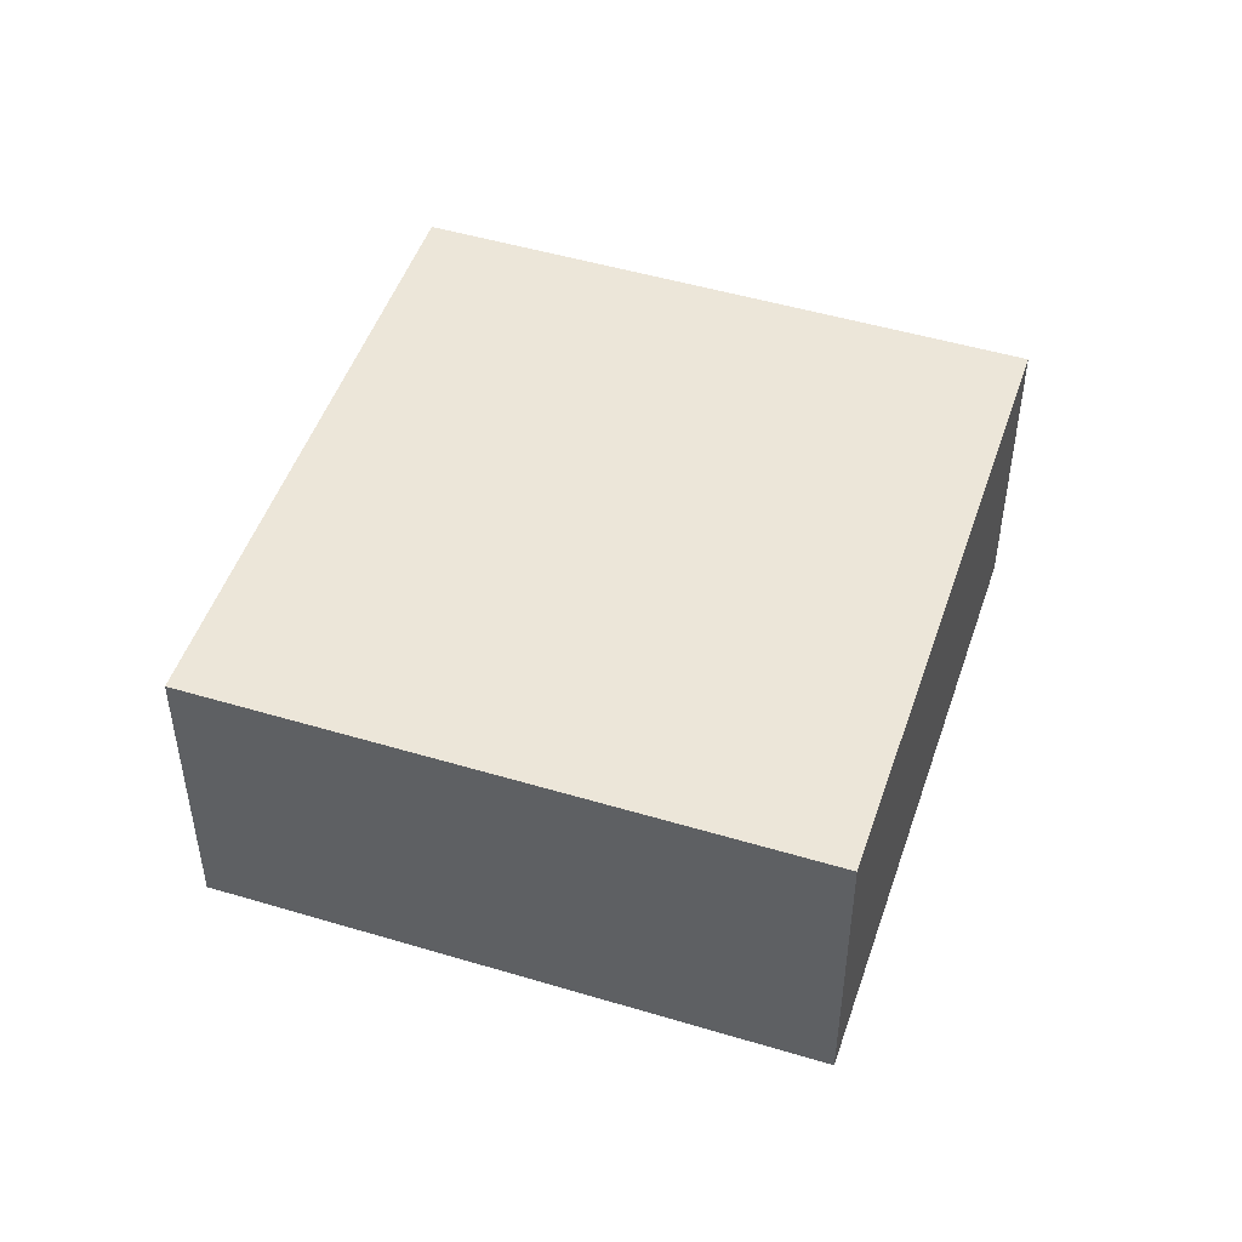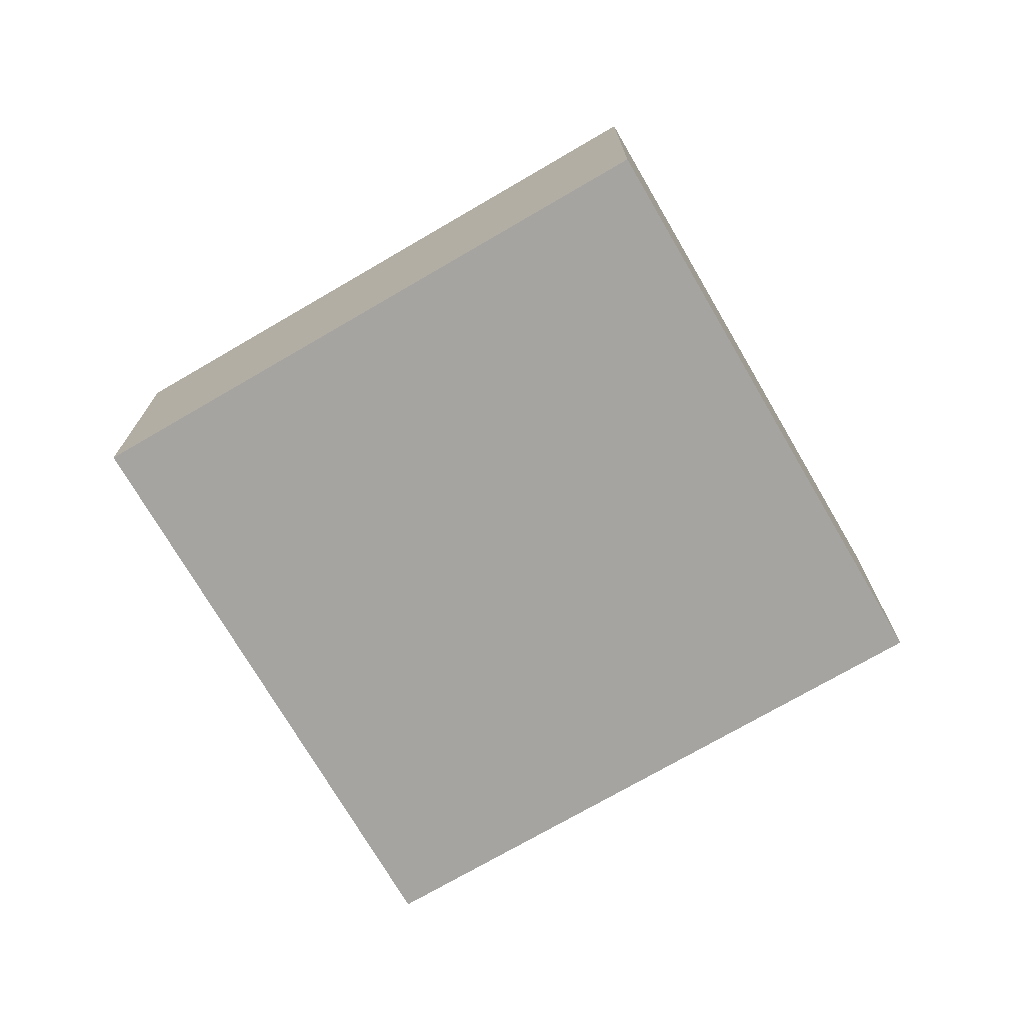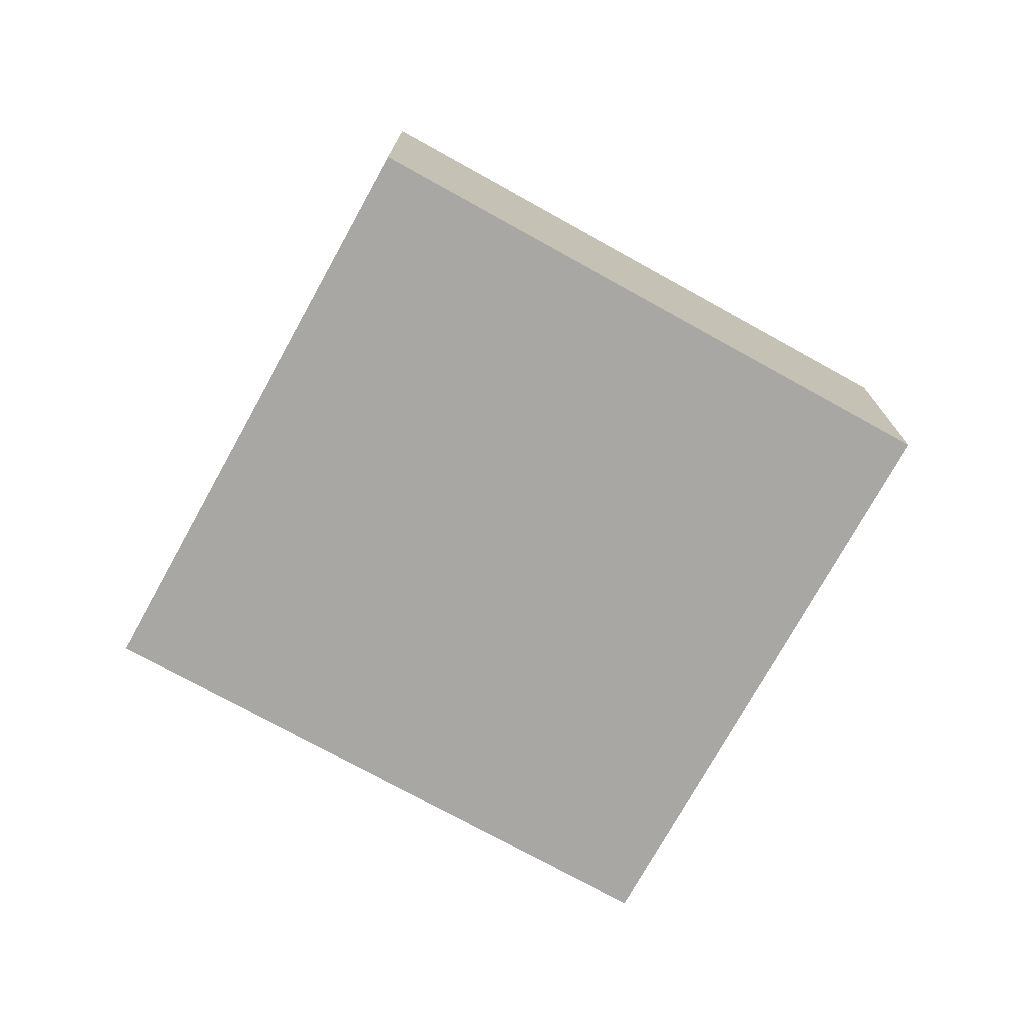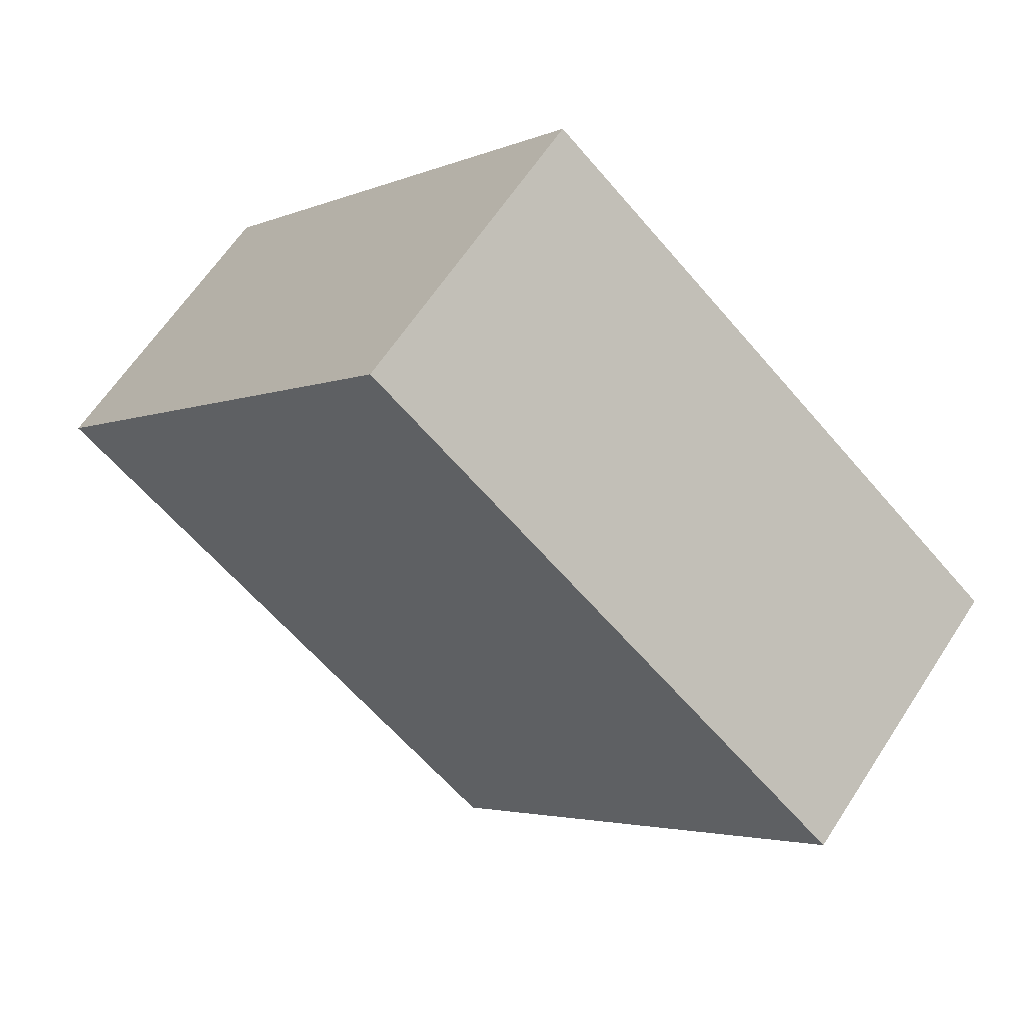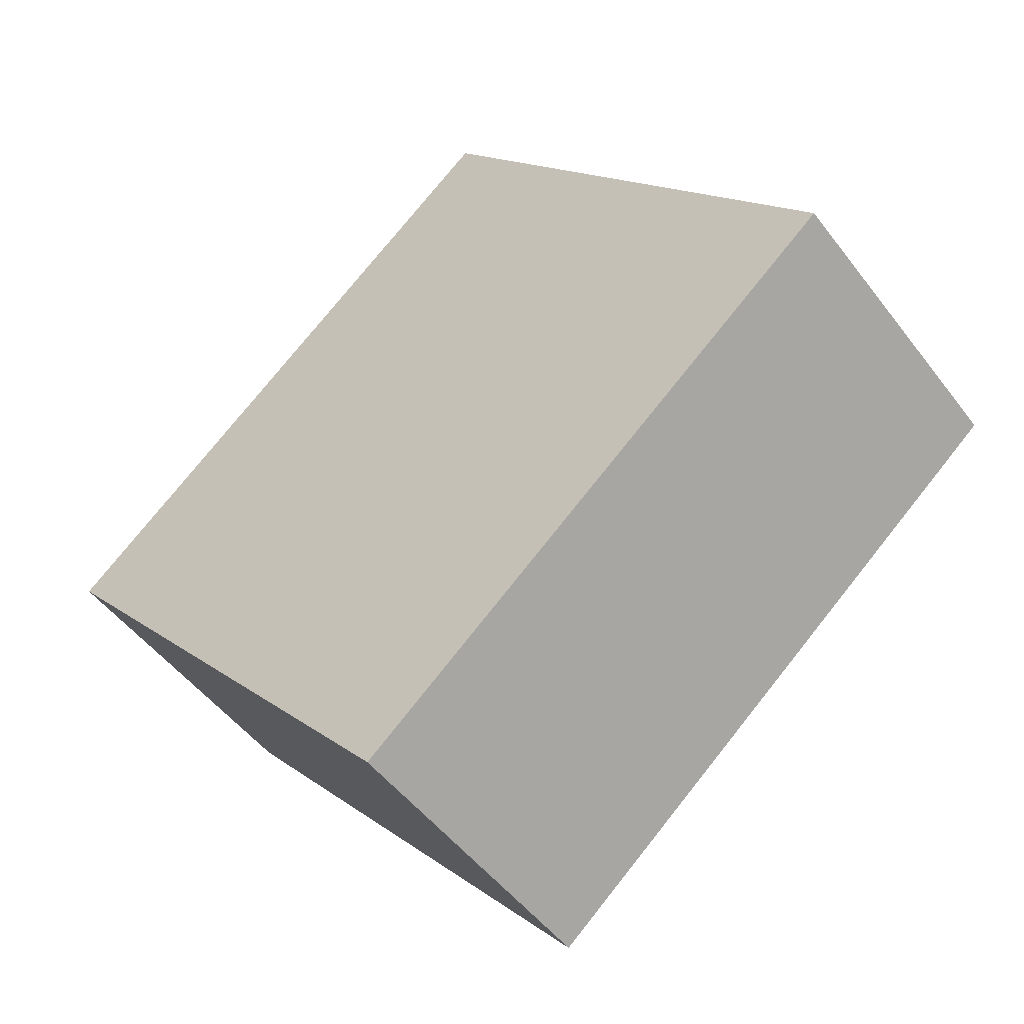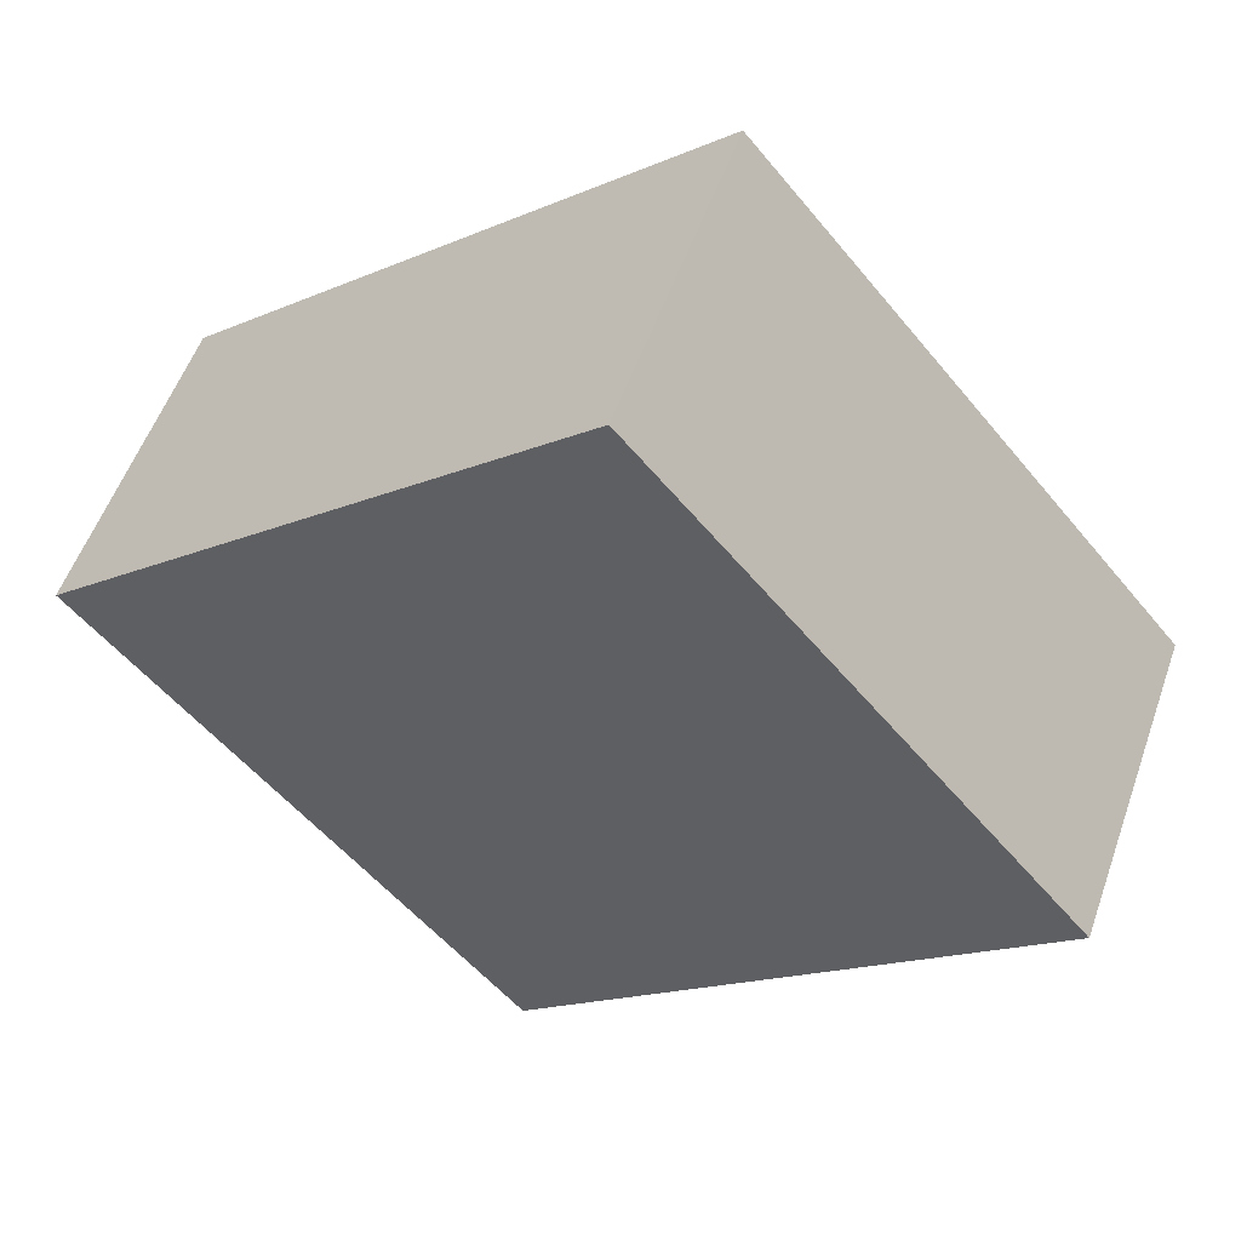
<metadata>
{"format":"obj","ext":"obj","renderer":"f3d","projection":"perspective","resolution":1024,"background":"white","views":[{"elev":49.1,"azim":-111.8,"up":"+Y"},{"elev":-73.3,"azim":-10.0,"up":"+Y"},{"elev":-74.8,"azim":-69.2,"up":"+Y"},{"elev":62.3,"azim":-147.1,"up":"+Z"},{"elev":-49.6,"azim":35.6,"up":"+Z"},{"elev":53.9,"azim":19.2,"up":"+Z"}]}
</metadata>
<code>
v  1.988 1.495 -2.349
v  2.424 1.495 2.051
v  4.412 1.495 -0.298
v  0 1.495 9.154e-17
v  4.412 1.825e-17 -0.298
v  1.988 1.438e-16 -2.349
v  0 0 0
v  2.424 -1.256e-16 2.051
g defaultobject
f 1 2 3
f 2 1 4
f 5 1 3
f 1 5 6
f 6 4 1
f 4 6 7
f 7 2 4
f 2 7 8
f 8 3 2
f 3 8 5
f 8 6 5
f 6 8 7

</code>
